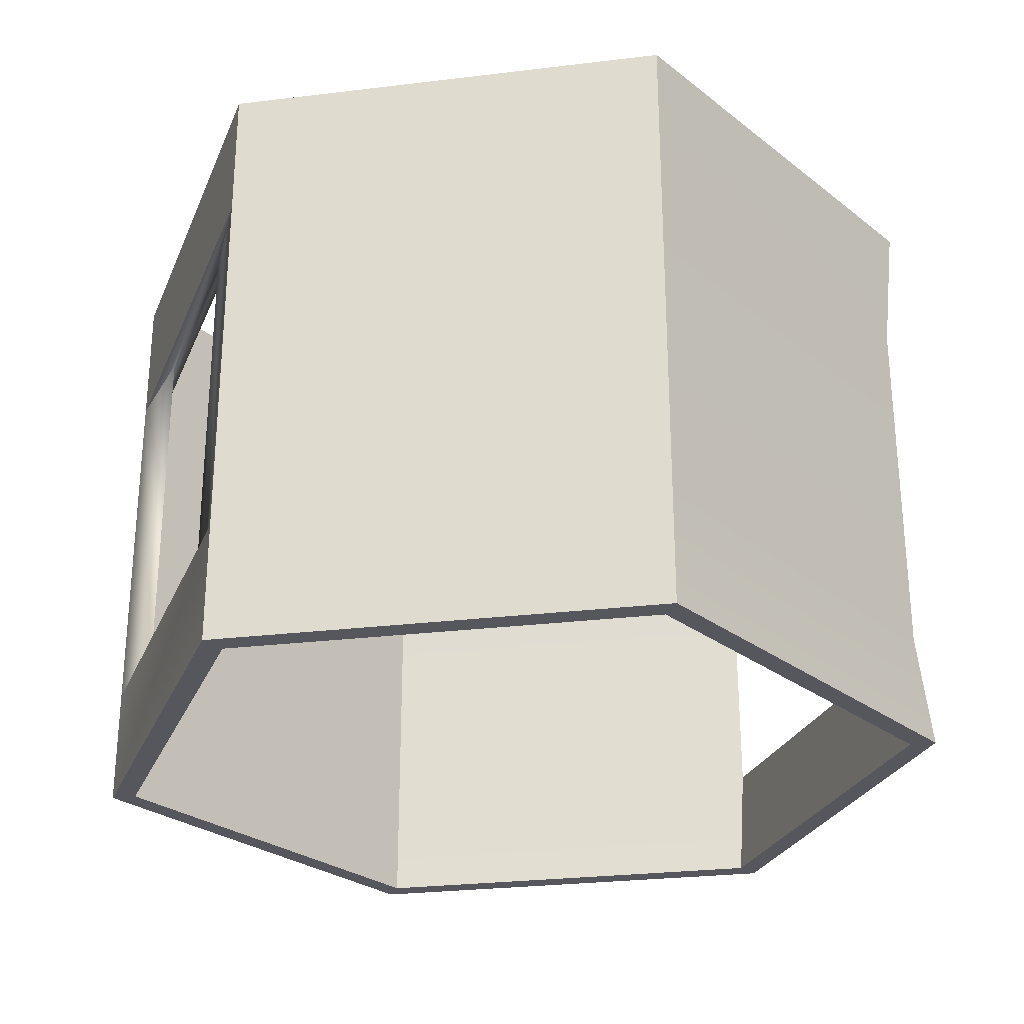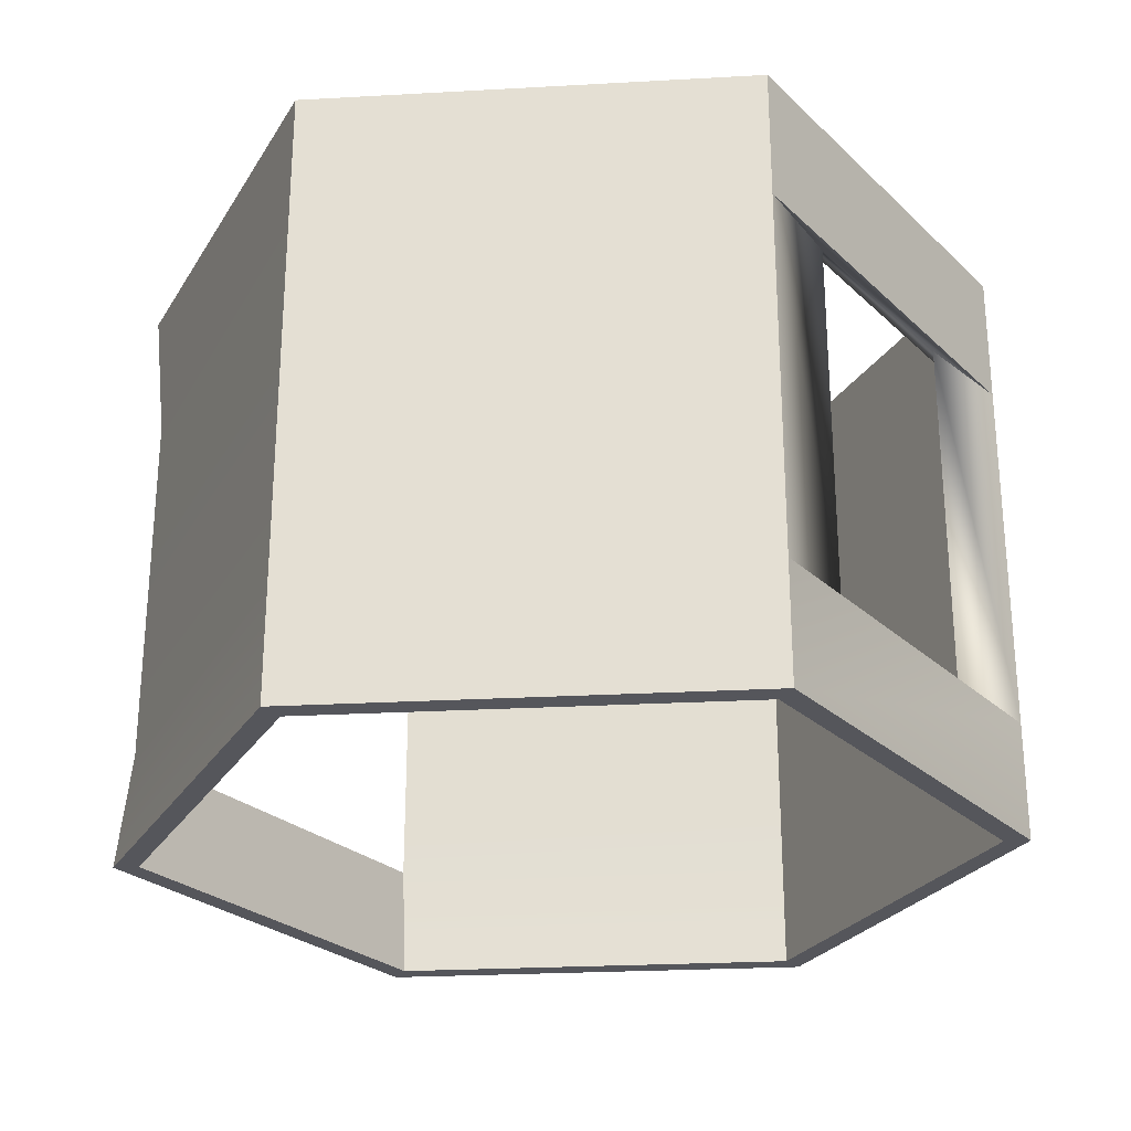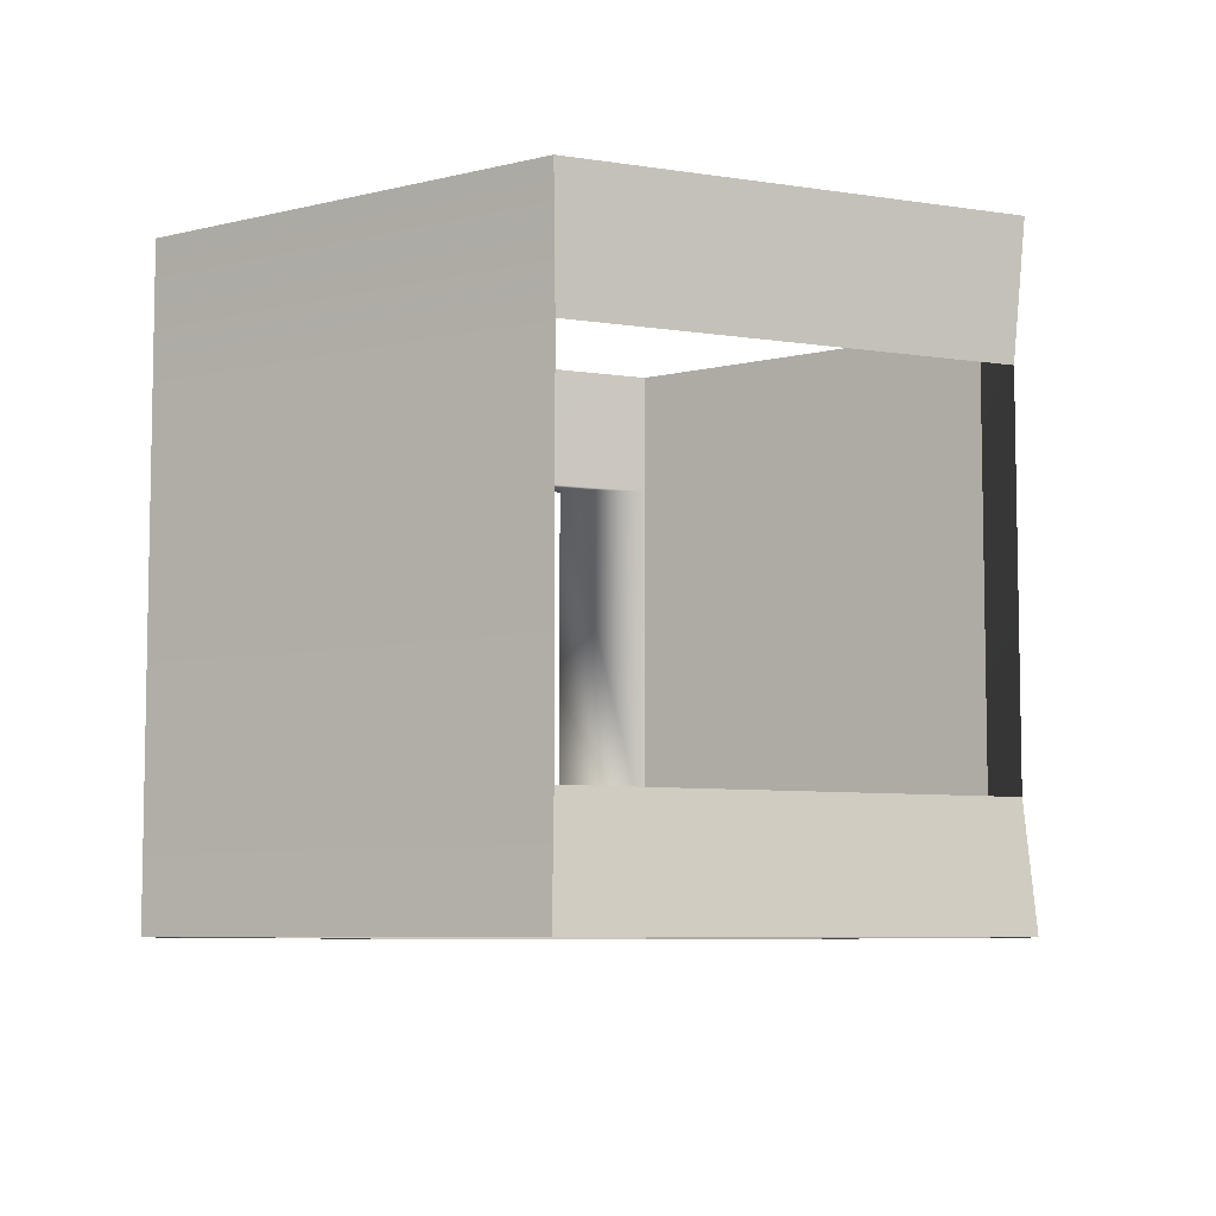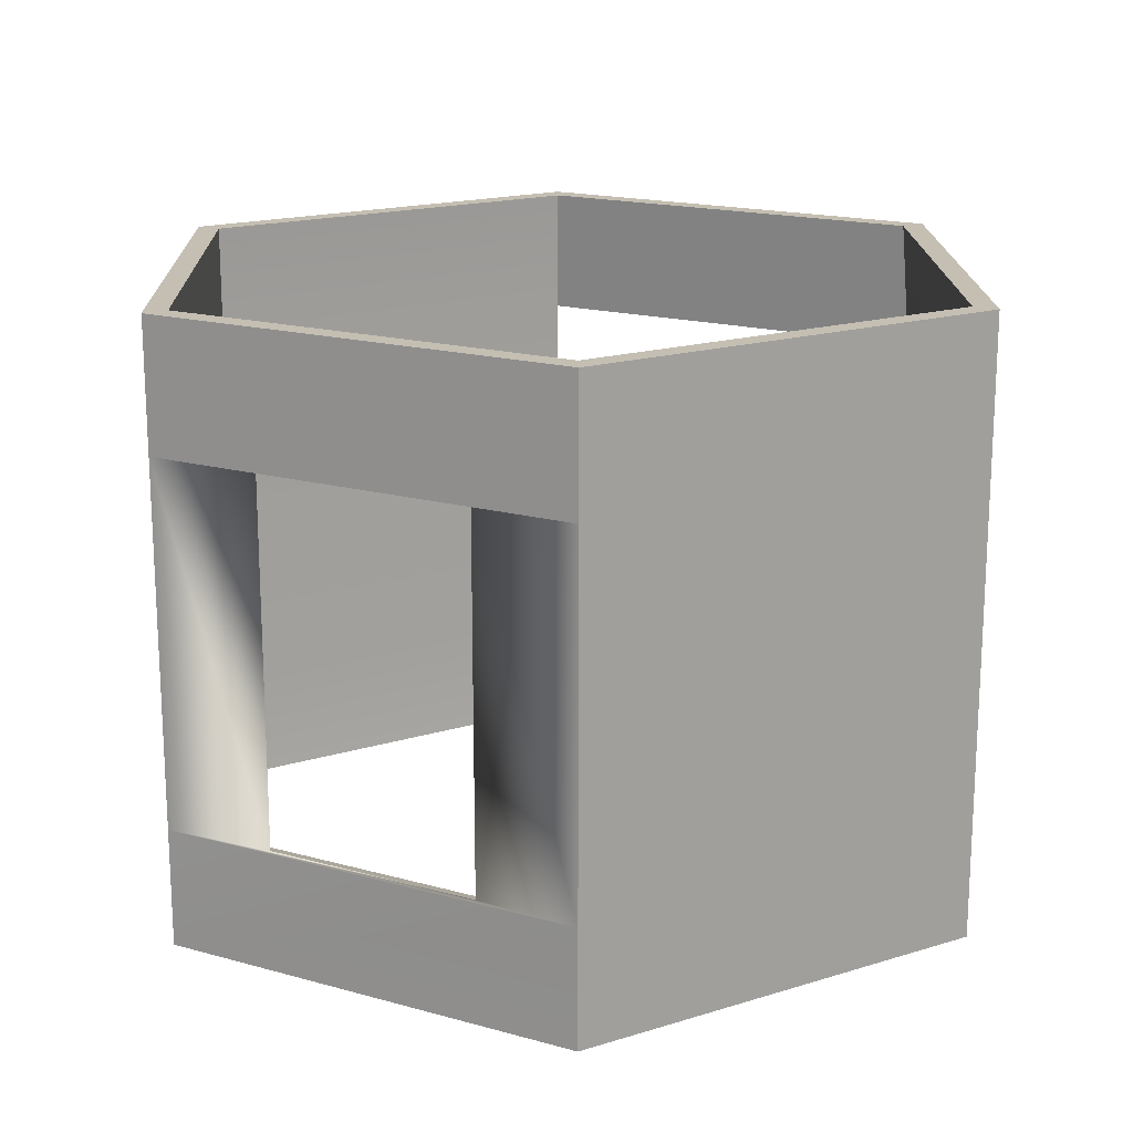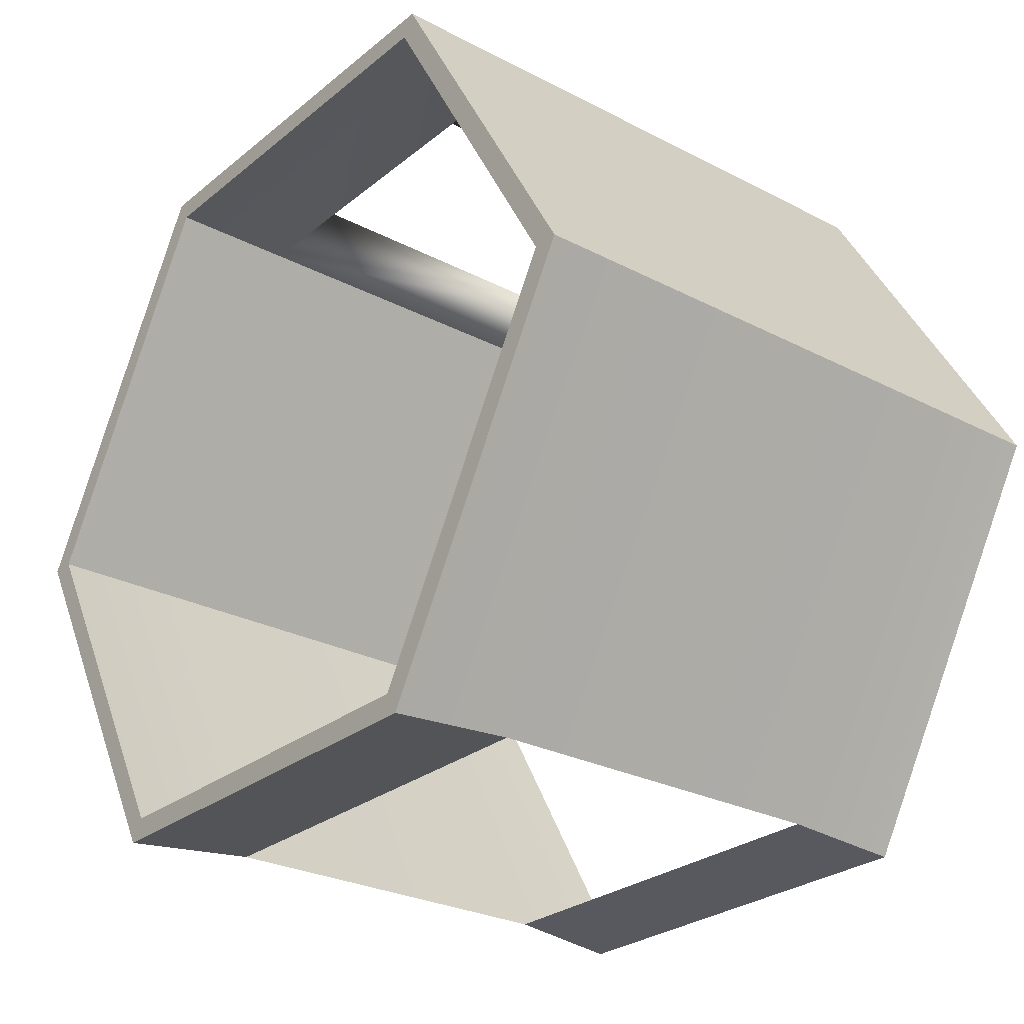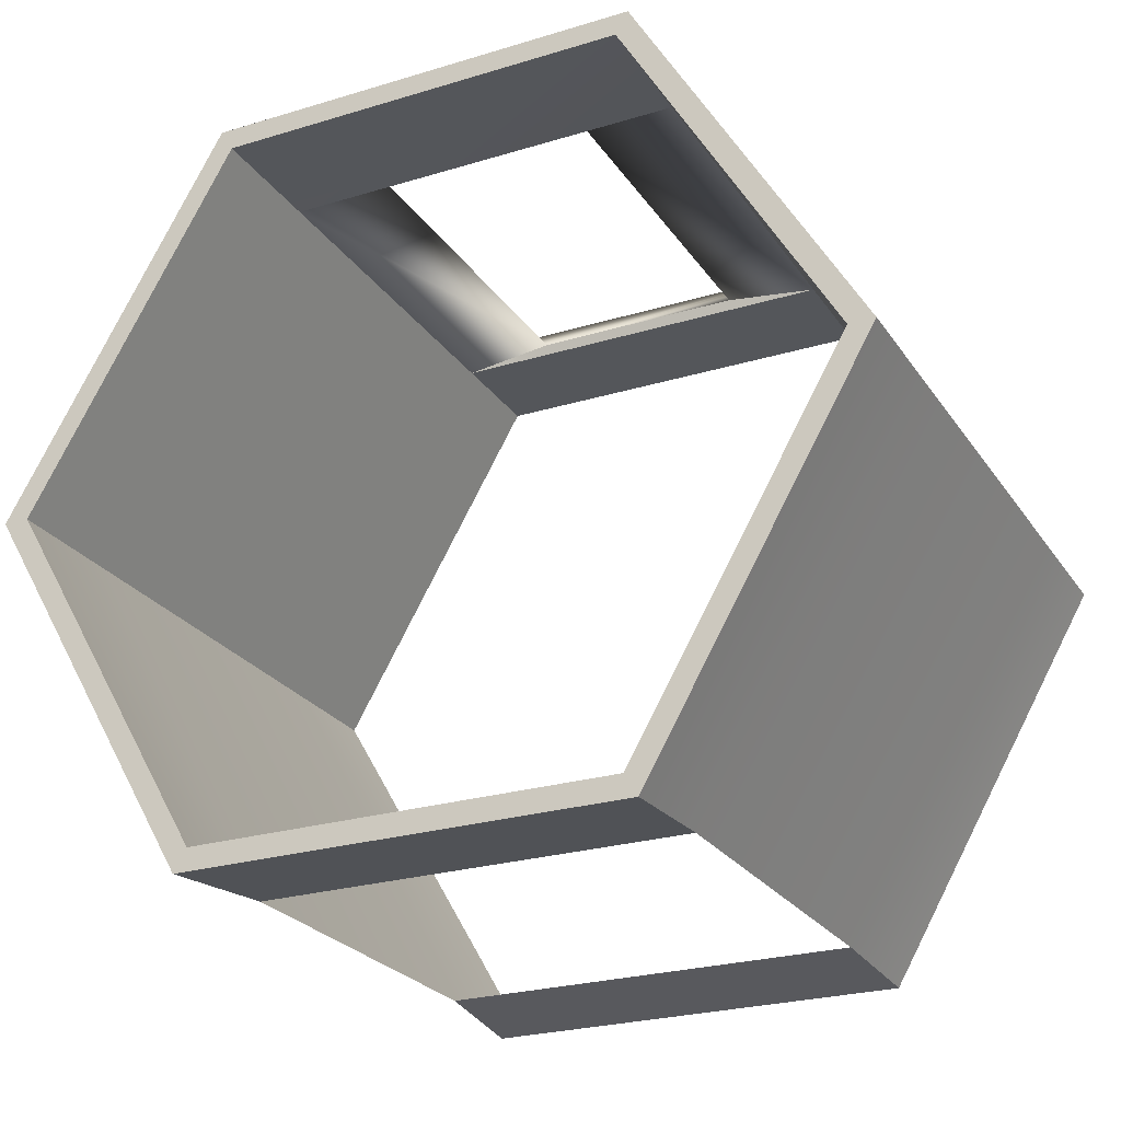
<metadata>
{"format":"obj","ext":"obj","renderer":"f3d","projection":"perspective","resolution":1024,"background":"white","views":[{"elev":-27.5,"azim":70.5,"up":"+Y"},{"elev":-26.2,"azim":-55.0,"up":"+Y"},{"elev":-7.1,"azim":155.6,"up":"+Y"},{"elev":17.6,"azim":28.7,"up":"+Y"},{"elev":-27.0,"azim":-128.9,"up":"+Z"},{"elev":-25.1,"azim":-153.8,"up":"+Z"}]}
</metadata>
<code>
g default
v 3.119 90.08 -0
v 1.49 90.08 -2.821
v -1.768 90.08 -2.821
v -3.397 90.08 0
v -1.768 90.08 2.821
v 1.49 90.08 2.821
v 3.119 94.92 0
v 1.49 94.92 -2.821
v -1.768 94.92 -2.821
v -3.397 94.92 0
v -1.768 94.92 2.821
v 1.49 94.92 2.821
v 3.319 94.92 0
v 1.59 94.92 -2.995
v -1.868 94.92 -2.995
v -3.597 94.92 1e-06
v -1.868 94.92 2.995
v 1.59 94.92 2.995
v 3.319 90.08 -0
v 1.59 90.08 -2.995
v -1.868 90.08 -2.995
v -3.597 90.08 1e-06
v -1.868 90.08 2.995
v 1.59 90.08 2.995
v 1.54 93.9 -2.908
v -1.818 93.9 -2.908
v -3.397 93.92 0
v -1.768 93.92 2.821
v 1.49 93.92 2.821
v 3.119 93.92 0
v 1.54 91 -2.908
v -1.818 91 -2.908
v -3.397 90.98 0
v -1.768 90.98 2.821
v 1.49 90.98 2.821
v 3.119 90.98 -0
v 1.59 93.88 2.995
v 3.319 93.88 0
v -3.597 93.88 1e-06
v -1.868 93.88 2.995
v 1.59 91.02 2.995
v 3.319 91.02 -0
v -3.597 91.02 1e-06
v -1.868 91.02 2.995
v -1.008 91 2.908
v 0.73 91 2.908
v -1.008 93.9 2.908
v 0.73 93.9 2.908
g pPipe1
f 2 1 36 31
f 3 2 31 32
f 4 3 32 33
f 5 4 33 34
f 6 5 34 35
f 1 6 35 36
f 8 7 13 14
f 9 8 14 15
f 10 9 15 16
f 11 10 16 17
f 12 11 17 18
f 7 12 18 13
f 14 13 38 25
f 15 14 25 26
f 16 15 26 39
f 17 16 39 40
f 18 17 40 37
f 13 18 37 38
f 20 19 1 2
f 21 20 2 3
f 22 21 3 4
f 23 22 4 5
f 24 23 5 6
f 19 24 6 1
f 26 25 8 9
f 27 26 9 10
f 28 27 10 11
f 29 28 11 12
f 30 29 12 7
f 25 30 7 8
f 33 32 26 27
f 34 33 27 28
f 36 35 29 30
f 31 36 30 25
f 38 37 41 42
f 25 38 42 31
f 39 26 32 43
f 40 39 43 44
f 42 41 24 19
f 31 42 19 20
f 32 31 20 21
f 43 32 21 22
f 44 43 22 23
f 41 44 23 24
f 35 34 45 46
f 34 28 47 45
f 28 29 48 47
f 29 35 46 48
f 37 40 47 48
f 40 44 45 47
f 44 41 46 45
f 41 37 48 46

</code>
